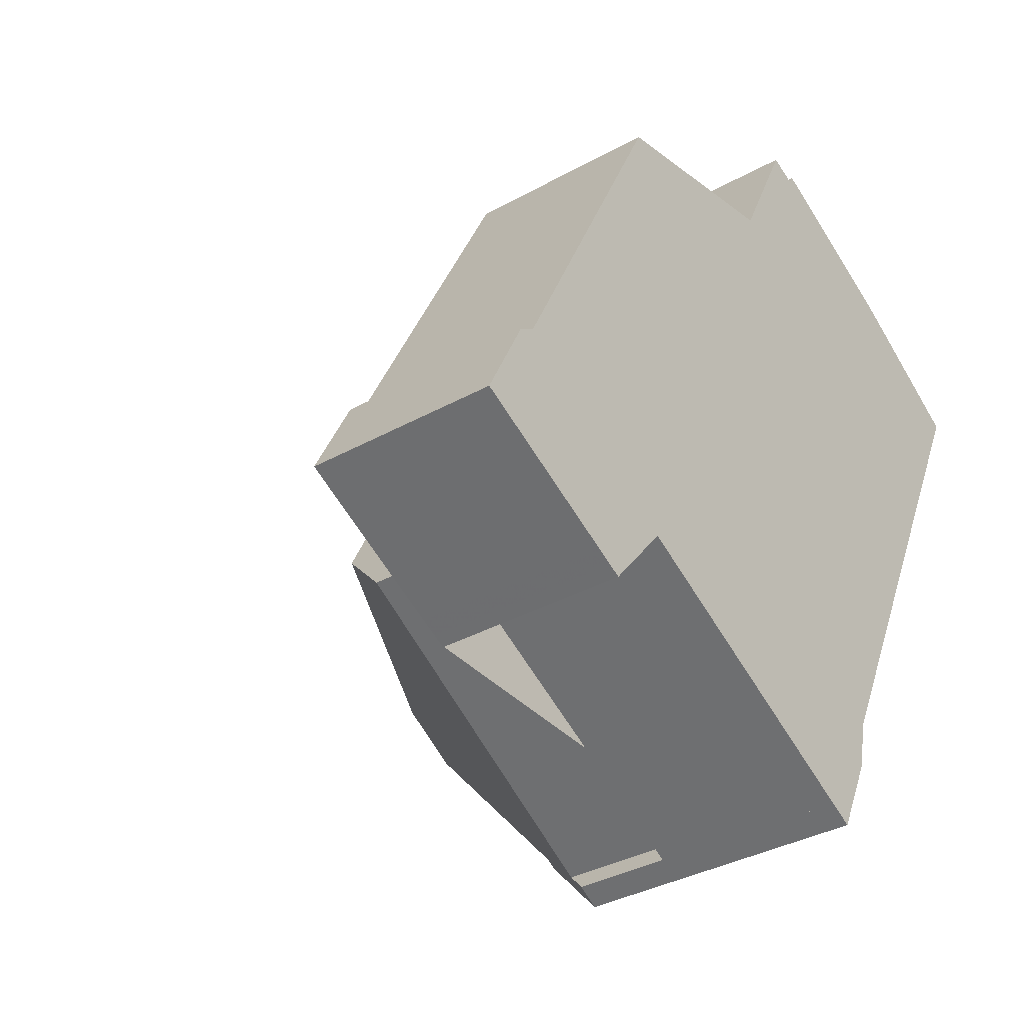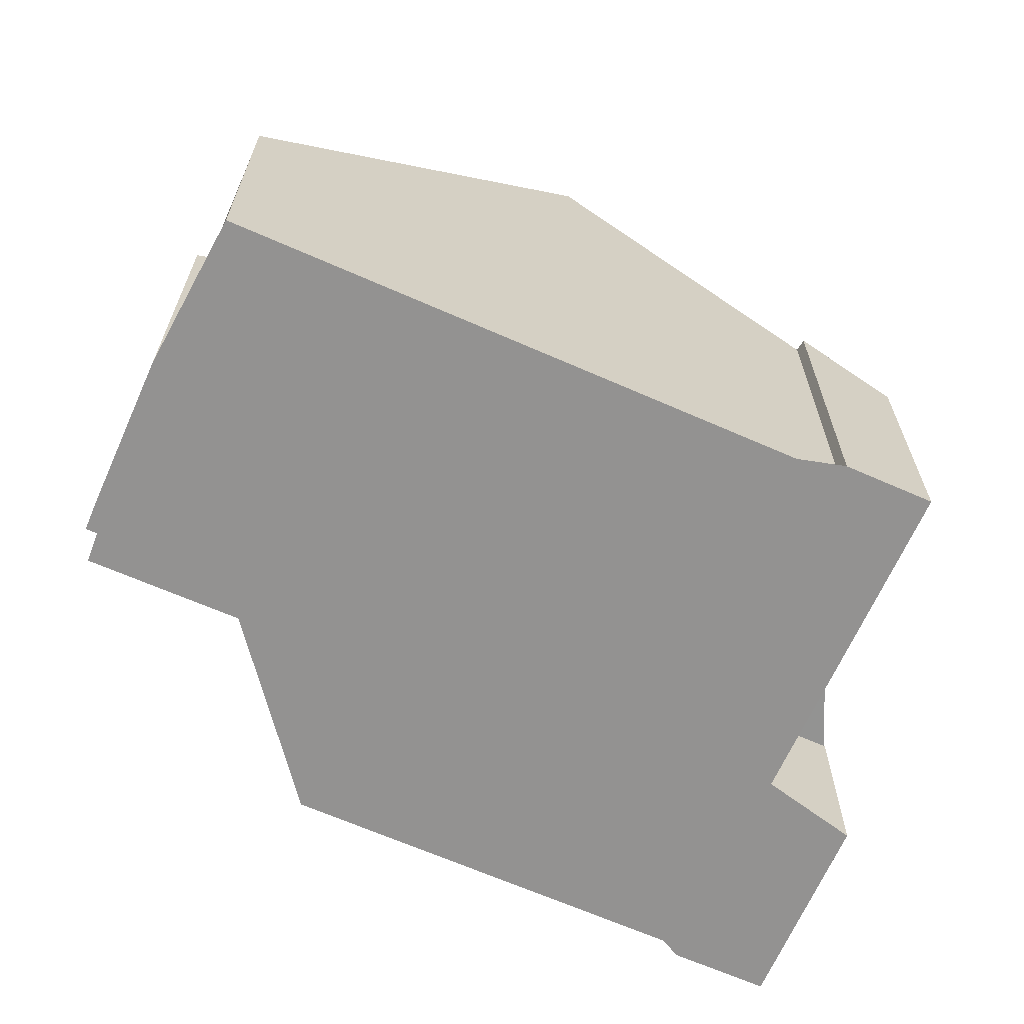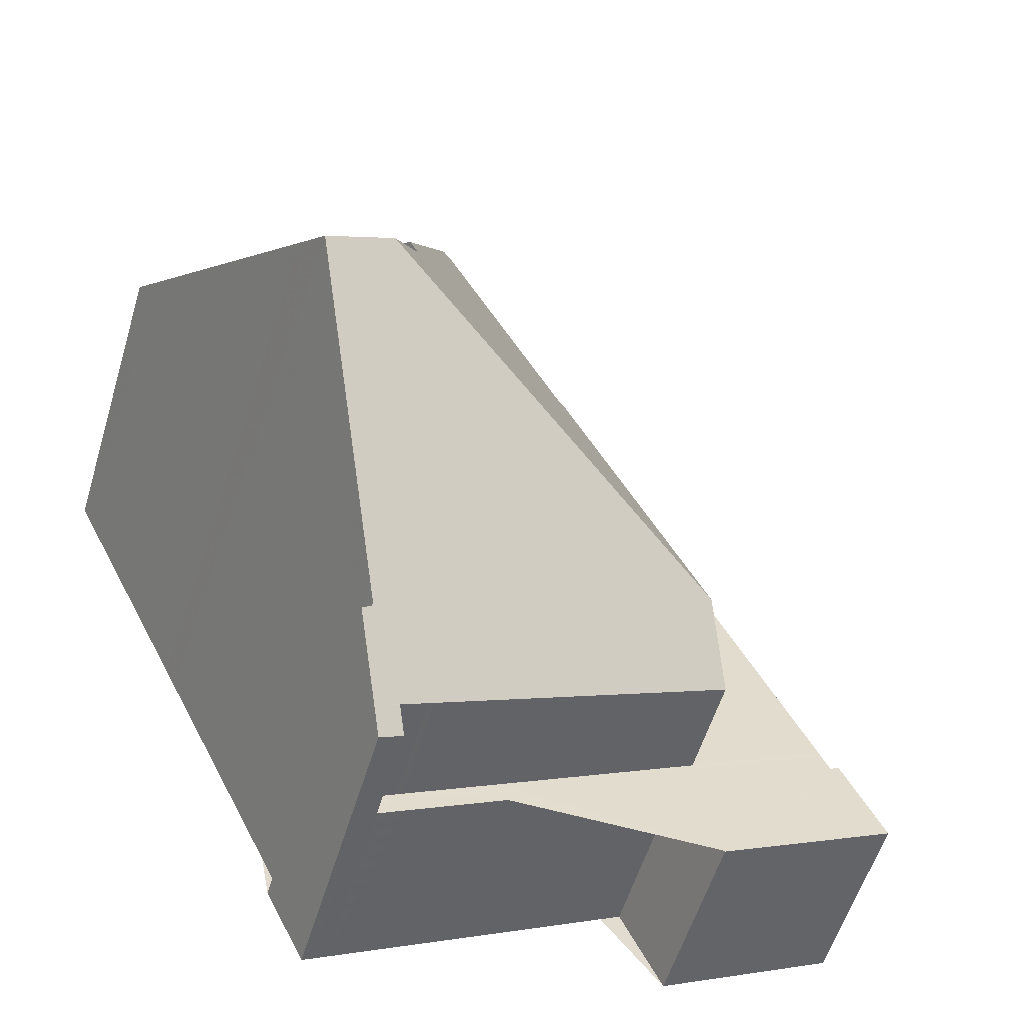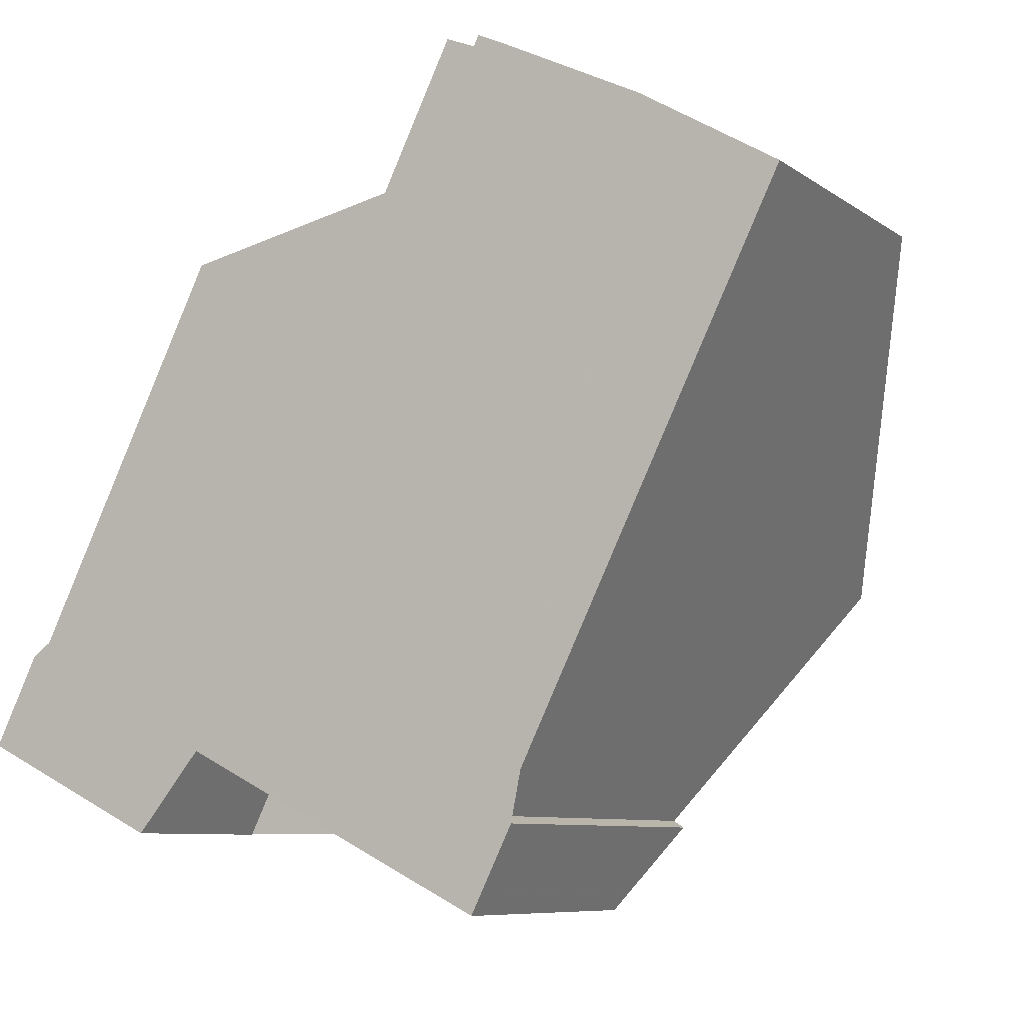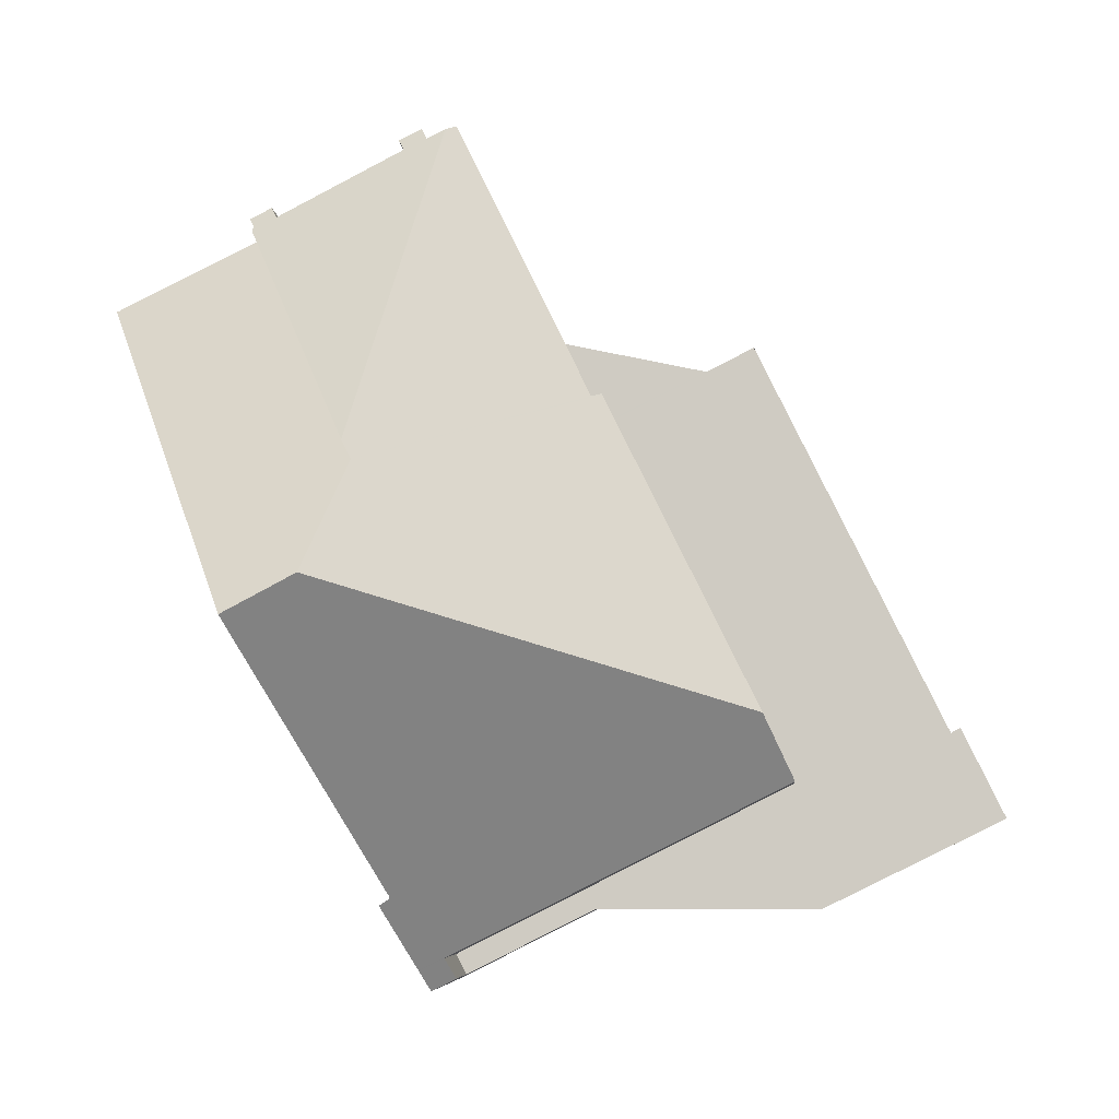
<metadata>
{"format":"obj","ext":"obj","renderer":"f3d","projection":"perspective","resolution":1024,"background":"white","views":[{"elev":-35.5,"azim":126.4,"up":"+Y"},{"elev":-66.4,"azim":-87.6,"up":"+Z"},{"elev":-56.8,"azim":-16.8,"up":"+Y"},{"elev":-8.0,"azim":-150.9,"up":"+Y"},{"elev":-6.3,"azim":3.7,"up":"+Y"}]}
</metadata>
<code>
v -1524 -2250 6.519
v -1521 -2255 6.512
v -1518 -2253 3.457
v -1515 -2260 3.42
v -1515 -2260 3.419
v -1514 -2262 3.41
v -1517 -2264 3.42
v -1518 -2262 3.428
v -1524 -2265 5.207
v -1525 -2264 6.611
v -1525 -2263 6.623
v -1530 -2253 5.607
v -1530 -2253 5.61
v -1527 -2252 6.408
v -1527 -2252 6.24
v -1527 -2251 6.274
v -1527 -2252 6.442
v -1525 -2250 6.614
v -1525 -2250 6.443
v -1524 -2250 6.483
v -1524 -2250 6.651
v -1526 -2258 10.77
v -1523 -2251 6.517
v -1524 -2250 6.676
v -1524 -2250 6.676
v -1524 -2250 6.636
v -1525 -2257 9.859
v -1524 -2250 6.676
v -1521 -2255 6.367
v -1514 -2262 3.411
v -1517 -2264 3.419
v -1517 -2263 3.418
v -1517 -2263 3.418
v -1521 -2255 3.464
v -1521 -2255 3.464
v -1524 -2265 3.443
v -1526 -2258 10.77
v -1527 -2259 10.79
v -1518 -2260 6.336
v -1524 -2265 5.188
v -1526 -2258 10.77
v -1527 -2259 10.79
v -1525 -2256 9.634
v -1527 -2252 5.63
v -1526 -2258 10.77
v -1525 -2256 9.636
v -1527 -2252 6.405
v -1526 -2258 10.77
v -1527 -2258 10.17
v -1527 -2259 10.75
v -1524 -2250 6.676
v -1527 -2252 6.423
v -1527 -2252 5.652
v -1530 -2253 5.643
v -1525 -2257 9.859
v -1527 -2258 9.83
v -1521 -2255 3.464
v -1518 -2253 3.457
v -1521 -2255 3.464
v -1521 -2255 6.367
v -1525 -2263 6.622
v -1524 -2265 5.199
v -1529 -2254 6.582
v -1530 -2253 5.643
v -1530 -2253 5.609
v -1518 -2260 6.336
v -1521 -2255 6.367
v -1518 -2260 6.336
v -1521 -2255 6.367
v -1518 -2261 5.267
v -1518 -2261 3.429
v -1524 -2265 5.557
v -1524 -2265 5.548
v -1518 -2261 3.428
v -1515 -2260 3.421
v -1523 -2264 5.502
v -1523 -2264 3.443
v -1527 -2252 6.387
v -1527 -2252 6.419
v -1525 -2250 6.604
v -1524 -2250 6.636
v -1527 -2252 6.31
v -1527 -2251 6.339
v -1525 -2250 6.506
v -1524 -2250 6.536
v -1527 -2252 6.773
v -1527 -2252 6.055
v -1530 -2254 6.045
v -1524 -2251 6.999
v -1530 -2254 6.045
v -1524 -2251 6.999
v -1523 -2250 6.518
v -1527 -2259 10.79
v -1527 -2259 10.79
v -1527 -2258 10.29
v -1529 -2253 6.046
v -1530 -2253 5.643
v -1527 -2258 9.832
v -1524 -2264 5.534
v -1524 -2265 5.188
v -1524 -2265 3.443
v -1527 -2259 10.75
v -1524 -2264 5.528
v -1524 -2264 3.445
v -1530 -2253 5.612
v -1514 -2262 3.412
v -1515 -2260 3.419
v -1514 -2262 3.411
v -1526 -2259 10.78
v -1526 -2258 10.55
v -1529 -2253 6.048
v -1529 -2253 5.645
v -1527 -2257 9.839
v -1523 -2265 3.442
v -1523 -2264 5.507
v -1523 -2264 3.444
v -1529 -2253 5.616
v -1526 -2259 10.78
v -1523 -2264 5.508
v -1526 -2259 10.76
v -1527 -2252 6.055
v -1527 -2252 5.652
v -1522 -2263 3.439
v -1525 -2256 9.636
v -1524 -2259 9.62
v -1525 -2257 9.632
v -1525 -2256 9.634
v -1525 -2256 9.634
v -1522 -2263 5.428
v -1522 -2263 3.439
v -1521 -2264 3.437
v -1527 -2252 6.405
v -1527 -2252 6.423
v -1527 -2252 6.773
v -1524 -2259 9.62
v -1527 -2252 5.63
v -1525 -2256 9.636
v -1519 -2260 3.438
v -1516 -2258 3.431
v -1519 -2260 6.339
v -1519 -2260 6.892
v -1525 -2263 7.136
v -1525 -2263 7.126
v -1519 -2260 3.438
v -1519 -2260 6.339
v -1524 -2262 7.105
v -1522 -2262 7.025
v -1519 -2260 6.892
v -1517 -2263 3.418
v -1517 -2264 3.42
v -1517 -2263 3.418
v -1514 -2262 3.411
v -1514 -2262 3.411
v -1524 -2265 5.547
v -1524 -2265 5.539
v -1524 -2264 5.528
v -1524 -2264 3.445
v -1524 -2264 5.528
v -1518 -2261 5.267
v -1518 -2261 5.267
v -1518 -2261 3.429
v -1523 -2264 3.444
v -1524 -2264 3.445
v -1523 -2264 5.507
v -1523 -2264 5.502
v -1522 -2263 5.428
v -1523 -2264 3.443
v -1518 -2261 3.429
v -1522 -2263 3.439
v -1515 -2260 3.422
v -1523 -2250 6.518
v -1524 -2250 6.519
v -1524 -2250 0
v -1523 -2250 0
v -1521 -2255 6.367
v -1521 -2255 6.512
v -1521 -2255 -8.882e-16
v -1521 -2255 0
v -1518 -2253 3.457
v -1518 -2253 3.457
v -1518 -2253 0
v -1518 -2253 4.441e-16
v -1515 -2260 3.419
v -1515 -2260 3.42
v -1515 -2260 0
v -1515 -2260 0
v -1514 -2262 3.411
v -1515 -2260 3.419
v -1515 -2260 0
v -1514 -2262 0
v -1514 -2262 3.411
v -1514 -2262 3.41
v -1514 -2262 4.441e-16
v -1514 -2262 -4.441e-16
v -1517 -2264 3.42
v -1517 -2264 3.42
v -1517 -2264 0
v -1517 -2264 0
v -1521 -2264 3.437
v -1518 -2262 3.428
v -1518 -2262 -4.441e-16
v -1521 -2264 -4.441e-16
v -1524 -2265 5.547
v -1524 -2265 5.207
v -1524 -2265 -8.882e-16
v -1524 -2265 0
v -1525 -2263 6.622
v -1525 -2264 6.611
v -1525 -2264 -8.882e-16
v -1525 -2263 0
v -1525 -2263 7.136
v -1525 -2263 6.623
v -1525 -2263 0
v -1525 -2263 -8.882e-16
v -1530 -2253 5.609
v -1530 -2253 5.607
v -1530 -2253 8.882e-16
v -1530 -2253 0
v -1530 -2253 5.612
v -1530 -2253 5.61
v -1530 -2253 0
v -1530 -2253 0
v -1527 -2252 6.387
v -1527 -2252 6.408
v -1527 -2252 0
v -1527 -2252 0
v -1527 -2251 6.274
v -1527 -2252 6.24
v -1527 -2252 0
v -1527 -2251 -8.882e-16
v -1527 -2251 6.339
v -1527 -2251 6.274
v -1527 -2251 -8.882e-16
v -1527 -2251 0
v -1525 -2250 6.614
v -1527 -2252 6.442
v -1527 -2252 8.882e-16
v -1525 -2250 8.882e-16
v -1525 -2250 6.604
v -1525 -2250 6.614
v -1525 -2250 8.882e-16
v -1525 -2250 0
v -1524 -2250 6.483
v -1525 -2250 6.443
v -1525 -2250 0
v -1524 -2250 0
v -1524 -2250 6.536
v -1524 -2250 6.483
v -1524 -2250 0
v -1524 -2250 0
v -1524 -2250 6.676
v -1524 -2250 6.651
v -1524 -2250 -8.882e-16
v -1524 -2250 -8.882e-16
v -1521 -2255 6.512
v -1523 -2251 6.517
v -1523 -2251 8.882e-16
v -1521 -2255 -8.882e-16
v -1524 -2250 6.636
v -1524 -2250 6.676
v -1524 -2250 -8.882e-16
v -1524 -2250 0
v -1524 -2250 6.519
v -1524 -2250 6.636
v -1524 -2250 0
v -1524 -2250 0
v -1514 -2262 3.411
v -1514 -2262 3.411
v -1514 -2262 0
v -1514 -2262 0
v -1517 -2264 3.42
v -1517 -2264 3.419
v -1517 -2264 0
v -1517 -2264 0
v -1517 -2264 3.419
v -1517 -2263 3.418
v -1517 -2263 0
v -1517 -2264 0
v -1518 -2253 3.457
v -1521 -2255 3.464
v -1521 -2255 0
v -1518 -2253 0
v -1527 -2258 10.17
v -1527 -2259 10.79
v -1527 -2259 -1.776e-15
v -1527 -2258 0
v -1527 -2258 9.83
v -1527 -2258 10.17
v -1527 -2258 0
v -1527 -2258 0
v -1527 -2259 10.79
v -1527 -2259 10.75
v -1527 -2259 0
v -1527 -2259 -1.776e-15
v -1530 -2253 5.607
v -1530 -2253 5.643
v -1530 -2253 0
v -1530 -2253 8.882e-16
v -1529 -2254 6.582
v -1527 -2258 9.83
v -1527 -2258 0
v -1529 -2254 -8.882e-16
v -1516 -2258 3.431
v -1518 -2253 3.457
v -1518 -2253 4.441e-16
v -1516 -2258 0
v -1525 -2263 6.623
v -1525 -2263 6.622
v -1525 -2263 0
v -1525 -2263 0
v -1524 -2265 5.207
v -1524 -2265 5.199
v -1524 -2265 0
v -1524 -2265 -8.882e-16
v -1530 -2254 6.045
v -1529 -2254 6.582
v -1529 -2254 -8.882e-16
v -1530 -2254 8.882e-16
v -1530 -2253 5.61
v -1530 -2253 5.609
v -1530 -2253 0
v -1530 -2253 0
v -1525 -2264 6.611
v -1524 -2265 5.557
v -1524 -2265 0
v -1525 -2264 -8.882e-16
v -1515 -2260 3.42
v -1515 -2260 3.421
v -1515 -2260 4.441e-16
v -1515 -2260 0
v -1527 -2252 6.31
v -1527 -2252 6.387
v -1527 -2252 0
v -1527 -2252 0
v -1527 -2252 6.442
v -1527 -2252 6.419
v -1527 -2252 0
v -1527 -2252 8.882e-16
v -1525 -2250 6.506
v -1525 -2250 6.604
v -1525 -2250 0
v -1525 -2250 0
v -1524 -2250 6.651
v -1524 -2250 6.636
v -1524 -2250 0
v -1524 -2250 -8.882e-16
v -1527 -2252 6.24
v -1527 -2252 6.31
v -1527 -2252 0
v -1527 -2252 0
v -1527 -2252 6.419
v -1527 -2251 6.339
v -1527 -2251 0
v -1527 -2252 0
v -1525 -2250 6.443
v -1525 -2250 6.506
v -1525 -2250 0
v -1525 -2250 0
v -1524 -2250 6.636
v -1524 -2250 6.536
v -1524 -2250 0
v -1524 -2250 0
v -1530 -2253 5.643
v -1530 -2254 6.045
v -1530 -2254 8.882e-16
v -1530 -2253 0
v -1523 -2251 6.517
v -1523 -2250 6.518
v -1523 -2250 0
v -1523 -2251 8.882e-16
v -1524 -2265 5.199
v -1524 -2265 5.188
v -1524 -2265 0
v -1524 -2265 0
v -1529 -2253 5.616
v -1530 -2253 5.612
v -1530 -2253 0
v -1529 -2253 0
v -1515 -2260 3.419
v -1515 -2260 3.419
v -1515 -2260 0
v -1515 -2260 0
v -1517 -2263 3.418
v -1514 -2262 3.411
v -1514 -2262 -4.441e-16
v -1517 -2263 0
v -1524 -2265 3.443
v -1523 -2265 3.442
v -1523 -2265 -4.441e-16
v -1524 -2265 0
v -1527 -2252 5.63
v -1529 -2253 5.616
v -1529 -2253 0
v -1527 -2252 -8.882e-16
v -1523 -2265 3.442
v -1521 -2264 3.437
v -1521 -2264 -4.441e-16
v -1523 -2265 -4.441e-16
v -1527 -2252 6.408
v -1527 -2252 6.405
v -1527 -2252 8.882e-16
v -1527 -2252 0
v -1515 -2260 3.422
v -1516 -2258 3.431
v -1516 -2258 0
v -1515 -2260 0
v -1527 -2259 10.75
v -1525 -2263 7.136
v -1525 -2263 -8.882e-16
v -1527 -2259 0
v -1518 -2262 3.428
v -1517 -2264 3.42
v -1517 -2264 0
v -1518 -2262 -4.441e-16
v -1514 -2262 3.41
v -1514 -2262 3.411
v -1514 -2262 0
v -1514 -2262 4.441e-16
v -1524 -2265 5.557
v -1524 -2265 5.547
v -1524 -2265 0
v -1524 -2265 0
v -1515 -2260 3.421
v -1515 -2260 3.422
v -1515 -2260 0
v -1515 -2260 4.441e-16
v -1527 -2252 0
v -1527 -2252 0
v -1527 -2251 0
v -1527 -2252 0
v -1525 -2250 0
v -1525 -2250 0
v -1524 -2250 0
v -1524 -2250 0
v -1524 -2250 0
v -1521 -2255 0
v -1518 -2253 0
v -1515 -2260 0
v -1515 -2260 0
v -1514 -2262 0
v -1517 -2264 0
v -1518 -2262 0
v -1524 -2265 0
v -1525 -2264 0
v -1525 -2263 0
v -1530 -2253 0
v -1530 -2253 0
f 25 24 26
f 57 34 3 58
f 91 25 26 1 92
f 152 106 30 153
f 32 31 33
f 102 50 42 93
f 86 46 43 87
f 110 48 109
f 155 62 9 154
f 156 40 36 157
f 53 44 47 52
f 113 55 37 48 110
f 138 57 58 139
f 59 35 29 60
f 158 100 62 155
f 90 54 64 88
f 64 54 12 65
f 141 125 126 67 140
f 128 23 2 69 67 126
f 130 71 70 129
f 72 10 61 73
f 150 8 131 123 74 149
f 107 5 30 106
f 143 99 73 61 11 142
f 116 77 76 115
f 83 79 78 82
f 85 81 80 84
f 82 15 16 83
f 84 19 20 85
f 87 53 52 86
f 88 63 90
f 137 91 92 23 128
f 94 38 49 95
f 96 88 64 97
f 95 49 56 98
f 146 119 99 143
f 97 64 65 13 105
f 98 56 63 88 96
f 120 102 93 118
f 149 74 75 4 107 106 151
f 151 106 152
f 109 94 95 110
f 111 96 97 112
f 110 95 98 113
f 115 103 104 116
f 112 97 105 117
f 113 98 96 111
f 118 45 120
f 121 111 112 122
f 125 22 27 126
f 126 27 128
f 129 76 77 130
f 132 14 78 79 17 18 80 81 21 28 51 133
f 134 89 124
f 133 51 89 134
f 122 112 117 136
f 127 55 113 111 121
f 168 138 139 170
f 140 66 141
f 142 50 102 143
f 144 59 60 145
f 146 120 45 41 135 147
f 143 102 120 146
f 147 135 148
f 149 33 31 7 150
f 151 33 149
f 152 108 32 33 151
f 153 6 108 152
f 154 72 73 155
f 155 73 99 158
f 161 144 145 39 160
f 162 114 101 163
f 164 119 165
f 165 119 146 147 166
f 158 99 119 164
f 167 123 131 114 162
f 166 147 148 68 159
f 168 74 123 169
f 170 75 74 168
f 169 123 167
f 172 173 174 171
f 176 177 178 175
f 180 181 182 179
f 184 185 186 183
f 188 189 190 187
f 192 193 194 191
f 196 197 198 195
f 200 201 202 199
f 204 205 206 203
f 208 209 210 207
f 212 213 214 211
f 216 217 218 215
f 220 221 222 219
f 224 225 226 223
f 228 229 230 227
f 232 233 234 231
f 236 237 238 235
f 240 241 242 239
f 244 245 246 243
f 248 249 250 247
f 252 253 254 251
f 256 257 258 255
f 260 261 262 259
f 264 265 266 263
f 268 269 270 267
f 272 273 274 271
f 276 277 278 275
f 280 281 282 279
f 284 285 286 283
f 288 289 290 287
f 292 293 294 291
f 296 297 298 295
f 300 301 302 299
f 304 305 306 303
f 308 309 310 307
f 312 313 314 311
f 316 317 318 315
f 320 321 322 319
f 324 325 326 323
f 328 329 330 327
f 332 333 334 331
f 336 337 338 335
f 340 341 342 339
f 344 345 346 343
f 348 349 350 347
f 352 353 354 351
f 356 357 358 355
f 360 361 362 359
f 364 365 366 363
f 368 369 370 367
f 372 373 374 371
f 376 377 378 375
f 380 381 382 379
f 384 385 386 383
f 388 389 390 387
f 392 393 394 391
f 396 397 398 395
f 400 401 402 399
f 404 405 406 403
f 408 409 410 407
f 412 413 414 411
f 416 417 418 415
f 420 421 422 419
f 424 425 426 423
f 428 429 430 431 432 433 434 435 436 437 438 439 440 441 442 443 444 445 446 447 427

</code>
